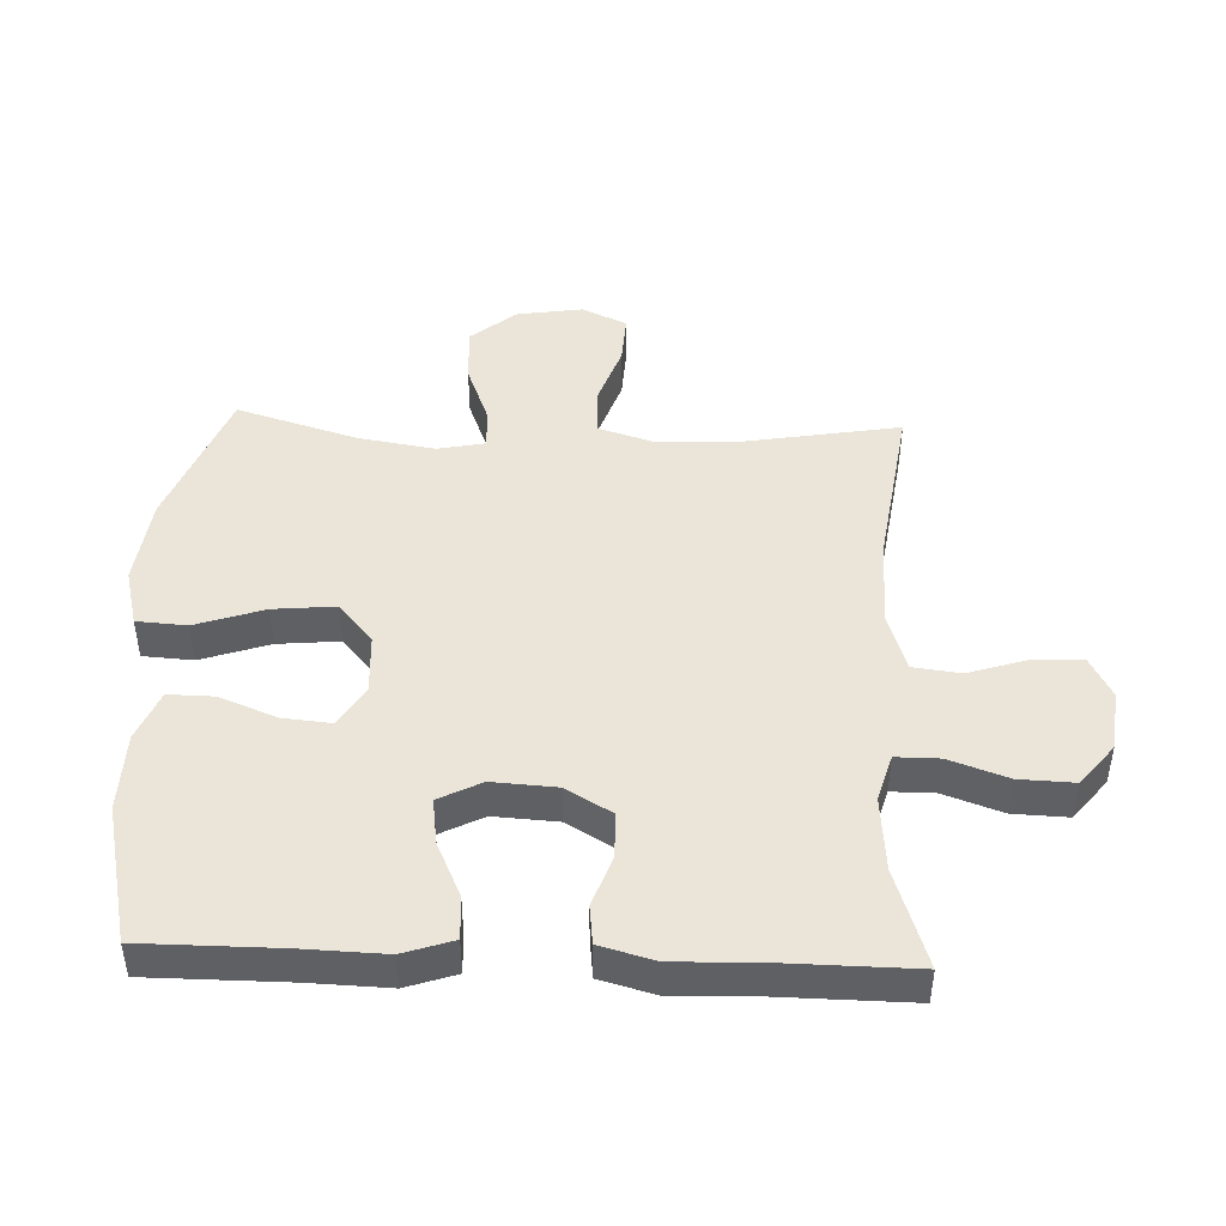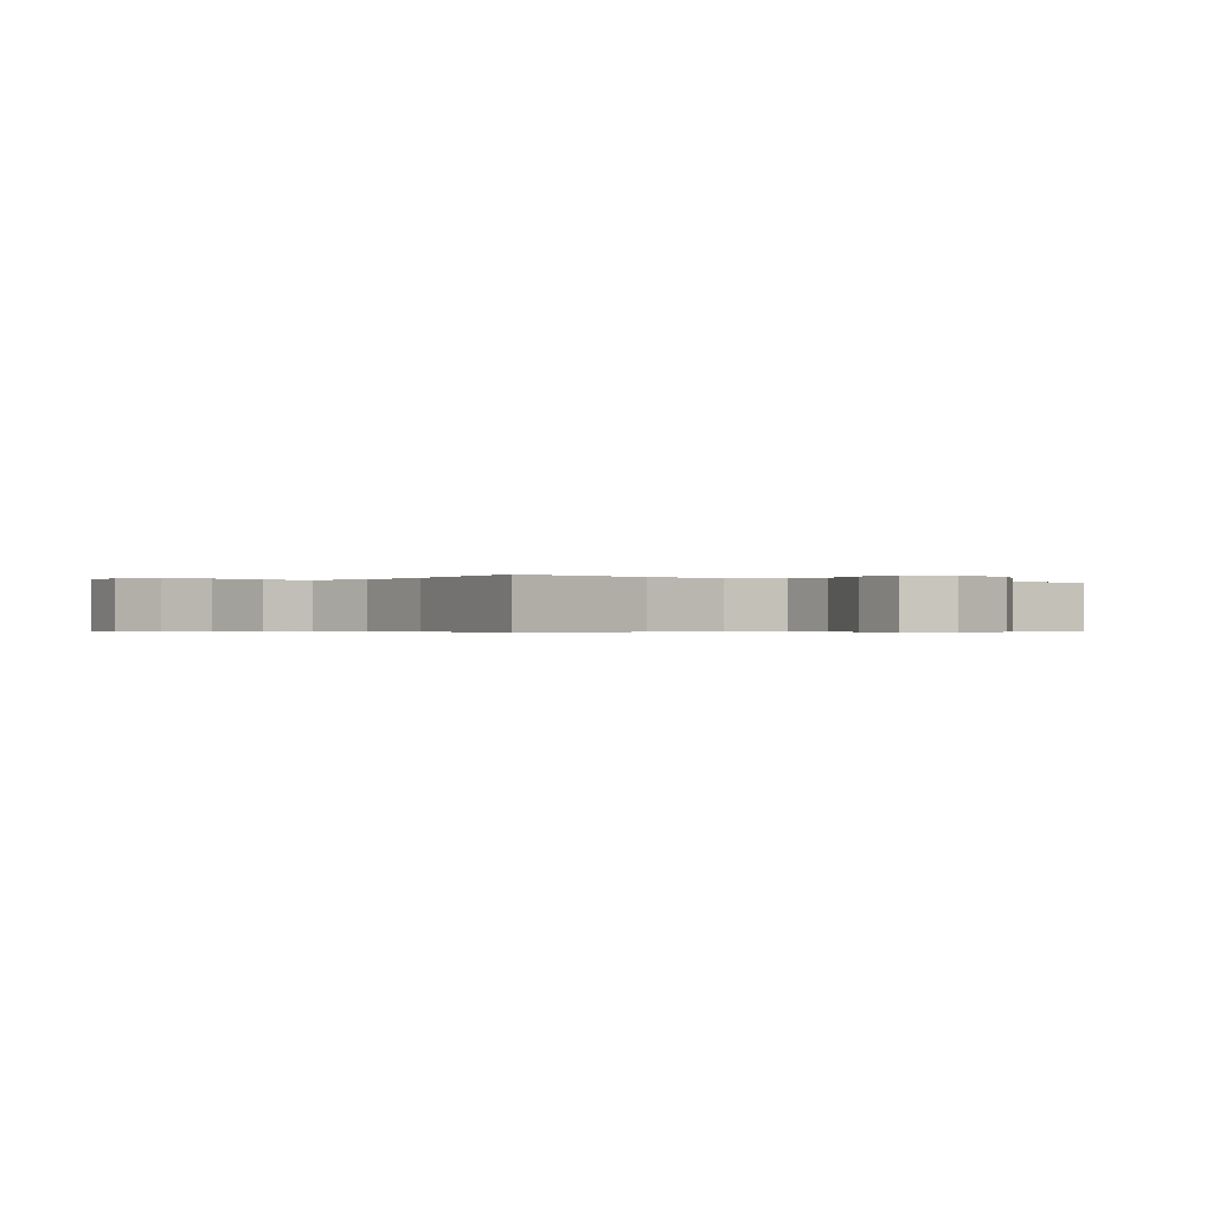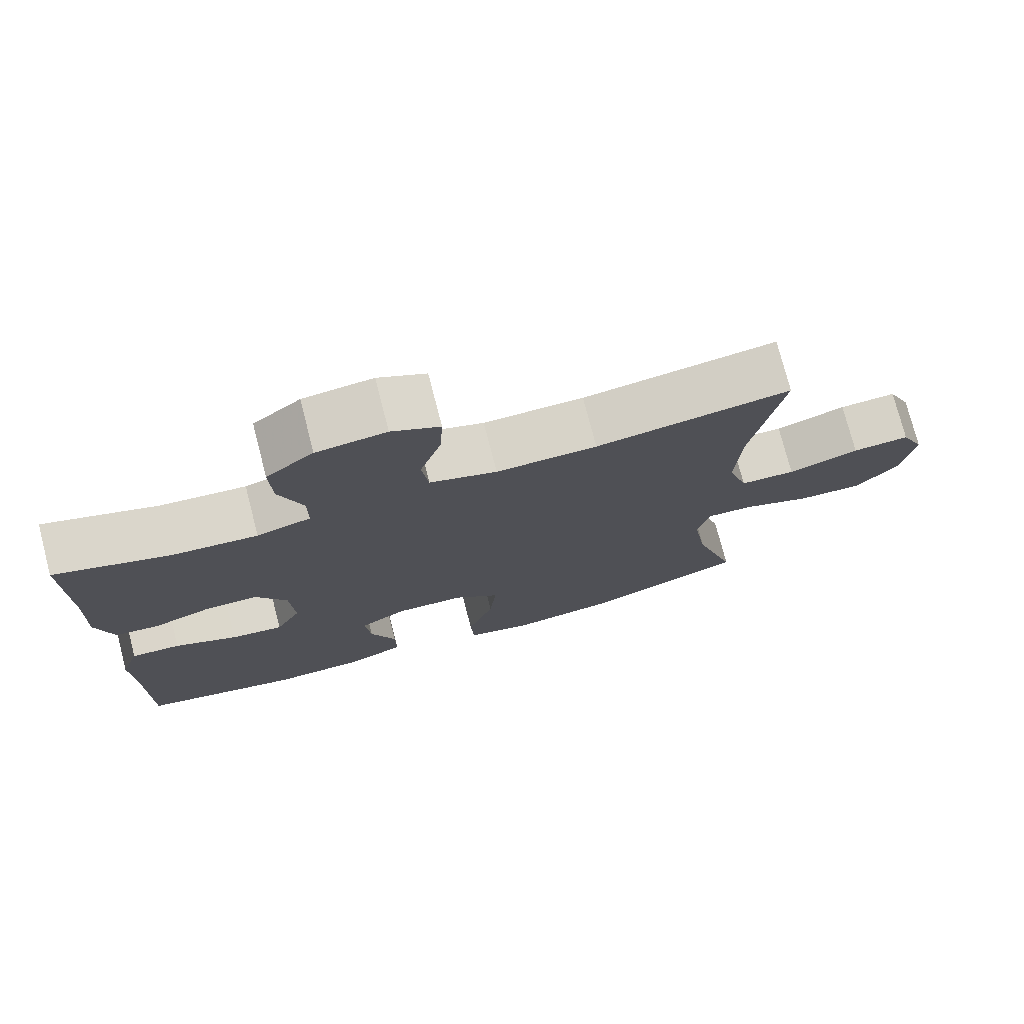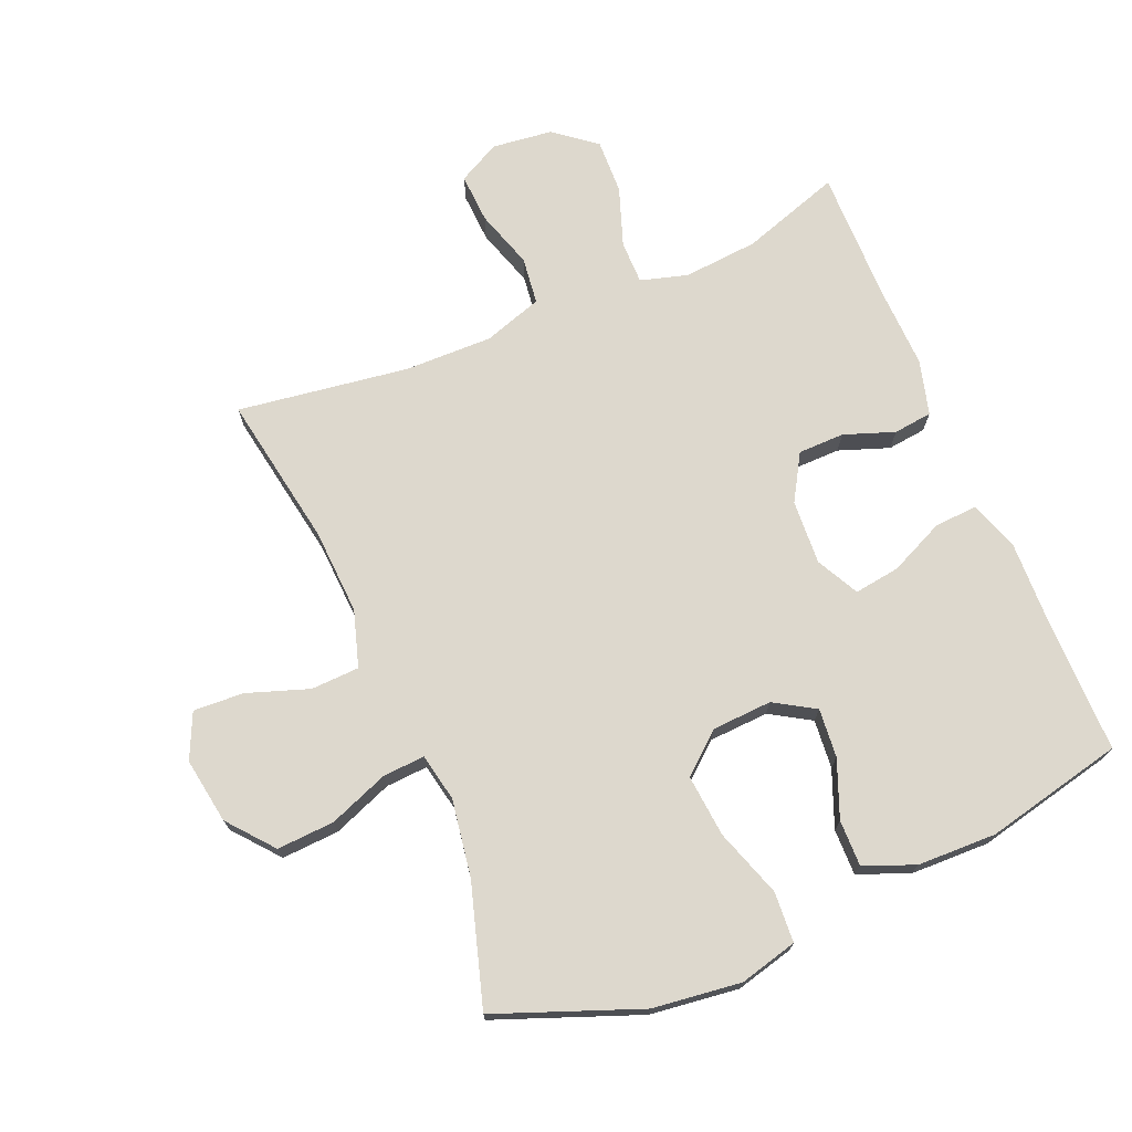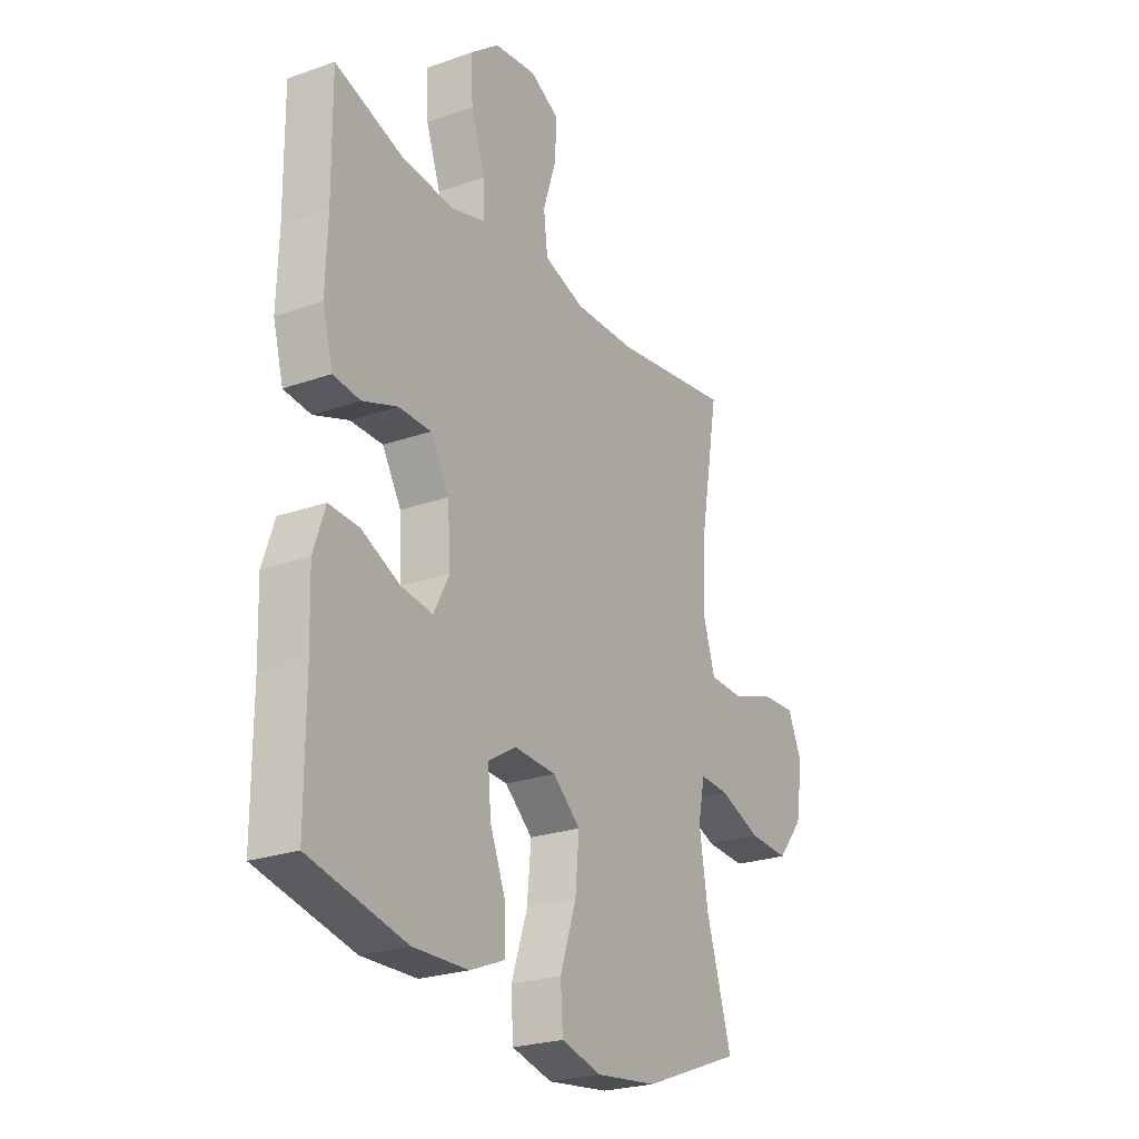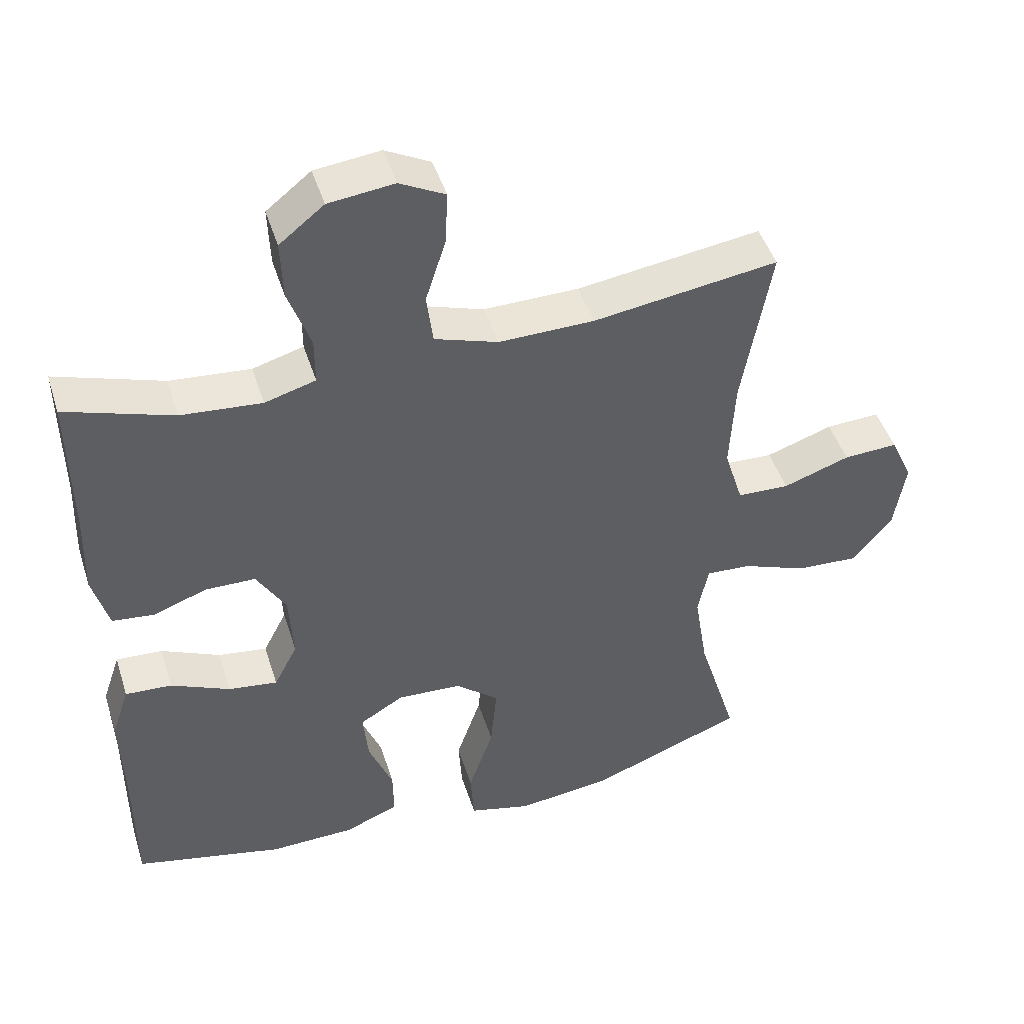
<metadata>
{"format":"obj","ext":"obj","renderer":"f3d","projection":"perspective","resolution":1024,"background":"white","views":[{"elev":45.5,"azim":-87.7,"up":"+Y"},{"elev":-0.4,"azim":53.4,"up":"+Y"},{"elev":75.7,"azim":-14.5,"up":"+Z"},{"elev":72.3,"azim":157.2,"up":"+Y"},{"elev":-24.5,"azim":-60.0,"up":"+Z"},{"elev":46.3,"azim":-17.3,"up":"+Z"}]}
</metadata>
<code>
v -0.5 0.07 0.5
v -0.346 0.07 0.449
v -0.23 0.07 0.439
v -0.157 0.07 0.46
v -0.157 0.07 0.527
v -0.189 0.07 0.618
v -0.192 0.07 0.703
v -0.128 0.07 0.754
v -0.034 0.07 0.765
v 0.031 0.07 0.731
v 0.027 0.07 0.654
v -0.002 0.07 0.563
v 0.007 0.07 0.49
v 0.098 0.07 0.46
v 0.235 0.07 0.462
v 0.5 0.07 0.5
v 0.459 0.07 0.264
v 0.452 0.07 0.131
v 0.479 0.07 0.044
v 0.554 0.07 0.041
v 0.65 0.07 0.074
v 0.728 0.07 0.078
v 0.76 0.07 0.008
v 0.744 0.07 -0.094
v 0.686 0.07 -0.164
v 0.597 0.07 -0.159
v 0.504 0.07 -0.123
v 0.439 0.07 -0.119
v 0.424 0.07 -0.193
v 0.443 0.07 -0.312
v 0.5 0.07 -0.5
v 0.278 0.07 -0.585
v 0.141 0.07 -0.602
v 0.051 0.07 -0.579
v 0.046 0.07 -0.501
v 0.082 0.07 -0.395
v 0.091 0.07 -0.299
v 0.029 0.07 -0.246
v -0.064 0.07 -0.241
v -0.127 0.07 -0.279
v -0.12 0.07 -0.355
v -0.085 0.07 -0.443
v -0.084 0.07 -0.514
v -0.162 0.07 -0.546
v -0.285 0.07 -0.549
v -0.5 0.07 -0.5
v -0.5 0.07 -0.284
v -0.504 0.07 -0.16
v -0.478 0.07 -0.083
v -0.411 0.07 -0.087
v -0.326 0.07 -0.126
v -0.255 0.07 -0.136
v -0.221 0.07 -0.07
v -0.227 0.07 0.03
v -0.269 0.07 0.101
v -0.341 0.07 0.102
v -0.419 0.07 0.074
v -0.479 0.07 0.081
v -0.502 0.07 0.166
v -0.498 0.07 0.293
v -0.5 0 0.5
v -0.346 0 0.449
v -0.23 0 0.439
v -0.157 0 0.46
v -0.157 0 0.527
v -0.189 0 0.618
v -0.192 0 0.703
v -0.128 0 0.754
v -0.034 0 0.765
v 0.031 0 0.731
v 0.027 0 0.654
v -0.002 0 0.563
v 0.007 0 0.49
v 0.098 0 0.46
v 0.235 0 0.462
v 0.5 0 0.5
v 0.459 0 0.264
v 0.452 0 0.131
v 0.479 0 0.044
v 0.554 0 0.041
v 0.65 0 0.074
v 0.728 0 0.078
v 0.76 0 0.008
v 0.744 0 -0.094
v 0.686 0 -0.164
v 0.597 0 -0.159
v 0.504 0 -0.123
v 0.439 0 -0.119
v 0.424 0 -0.193
v 0.443 0 -0.312
v 0.5 0 -0.5
v 0.278 0 -0.585
v 0.141 0 -0.602
v 0.051 0 -0.579
v 0.046 0 -0.501
v 0.082 0 -0.395
v 0.091 0 -0.299
v 0.029 0 -0.246
v -0.064 0 -0.241
v -0.127 0 -0.279
v -0.12 0 -0.355
v -0.085 0 -0.443
v -0.084 0 -0.514
v -0.162 0 -0.546
v -0.285 0 -0.549
v -0.5 0 -0.5
v -0.5 0 -0.284
v -0.504 0 -0.16
v -0.478 0 -0.083
v -0.411 0 -0.087
v -0.326 0 -0.126
v -0.255 0 -0.136
v -0.221 0 -0.07
v -0.227 0 0.03
v -0.269 0 0.101
v -0.341 0 0.102
v -0.419 0 0.074
v -0.479 0 0.081
v -0.502 0 0.166
v -0.498 0 0.293
f 57 58 59 60
f 56 57 60 1
f 55 56 1 2
f 54 55 2 3
f 53 54 3 4
f 48 49 50 51
f 47 48 51 52
f 46 47 52
f 45 46 52
f 44 45 52 53
f 41 42 43 44
f 40 41 44 53
f 33 34 35 36
f 33 36 37
f 30 31 32 33
f 29 30 33 37
f 28 29 37 38
f 24 25 26 27
f 24 27 28
f 23 24 28
f 20 21 22 23
f 19 20 23 28
f 18 19 28 38
f 15 16 17
f 14 15 17 18
f 13 14 18 38
f 9 10 11 12
f 5 6 7 8
f 4 5 8 9
f 39 40 53 4
f 12 13 38 39
f 4 9 12 39
f 120 119 118 117
f 61 120 117 116
f 62 61 116 115
f 63 62 115 114
f 64 63 114 113
f 111 110 109 108
f 112 111 108 107
f 112 107 106
f 112 106 105
f 113 112 105 104
f 104 103 102 101
f 113 104 101 100
f 96 95 94 93
f 97 96 93
f 93 92 91 90
f 97 93 90 89
f 98 97 89 88
f 87 86 85 84
f 88 87 84
f 88 84 83
f 83 82 81 80
f 88 83 80 79
f 98 88 79 78
f 77 76 75
f 78 77 75 74
f 98 78 74 73
f 72 71 70 69
f 68 67 66 65
f 69 68 65 64
f 64 113 100 99
f 99 98 73 72
f 99 72 69 64
f 1 61 62 2
f 2 62 63 3
f 3 63 64 4
f 4 64 65 5
f 5 65 66 6
f 6 66 67 7
f 7 67 68 8
f 8 68 69 9
f 9 69 70 10
f 10 70 71 11
f 11 71 72 12
f 12 72 73 13
f 13 73 74 14
f 14 74 75 15
f 15 75 76 16
f 16 76 77 17
f 17 77 78 18
f 18 78 79 19
f 19 79 80 20
f 20 80 81 21
f 21 81 82 22
f 22 82 83 23
f 23 83 84 24
f 24 84 85 25
f 25 85 86 26
f 26 86 87 27
f 27 87 88 28
f 28 88 89 29
f 29 89 90 30
f 30 90 91 31
f 31 91 92 32
f 32 92 93 33
f 33 93 94 34
f 34 94 95 35
f 35 95 96 36
f 36 96 97 37
f 37 97 98 38
f 38 98 99 39
f 39 99 100 40
f 40 100 101 41
f 41 101 102 42
f 42 102 103 43
f 43 103 104 44
f 44 104 105 45
f 45 105 106 46
f 46 106 107 47
f 47 107 108 48
f 48 108 109 49
f 49 109 110 50
f 50 110 111 51
f 51 111 112 52
f 52 112 113 53
f 53 113 114 54
f 54 114 115 55
f 55 115 116 56
f 56 116 117 57
f 57 117 118 58
f 58 118 119 59
f 59 119 120 60
f 60 120 61 1

</code>
